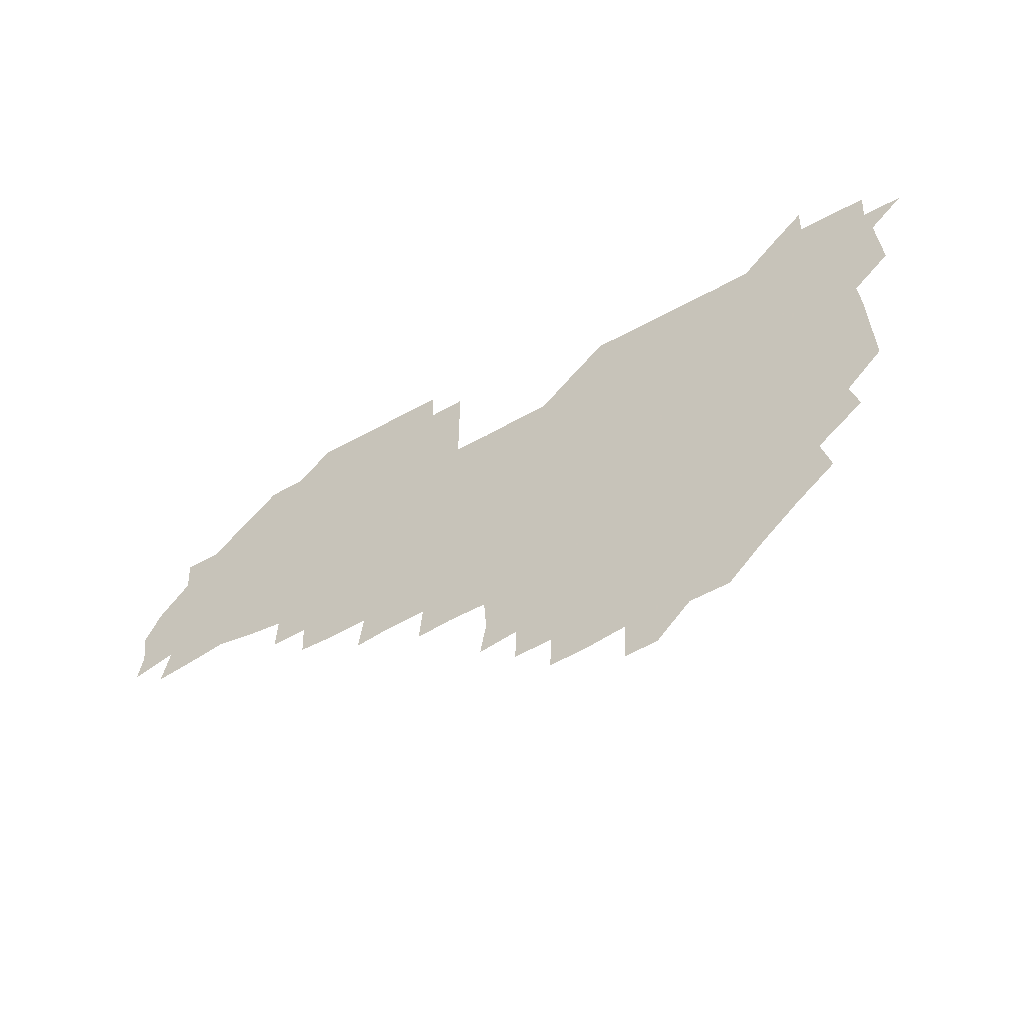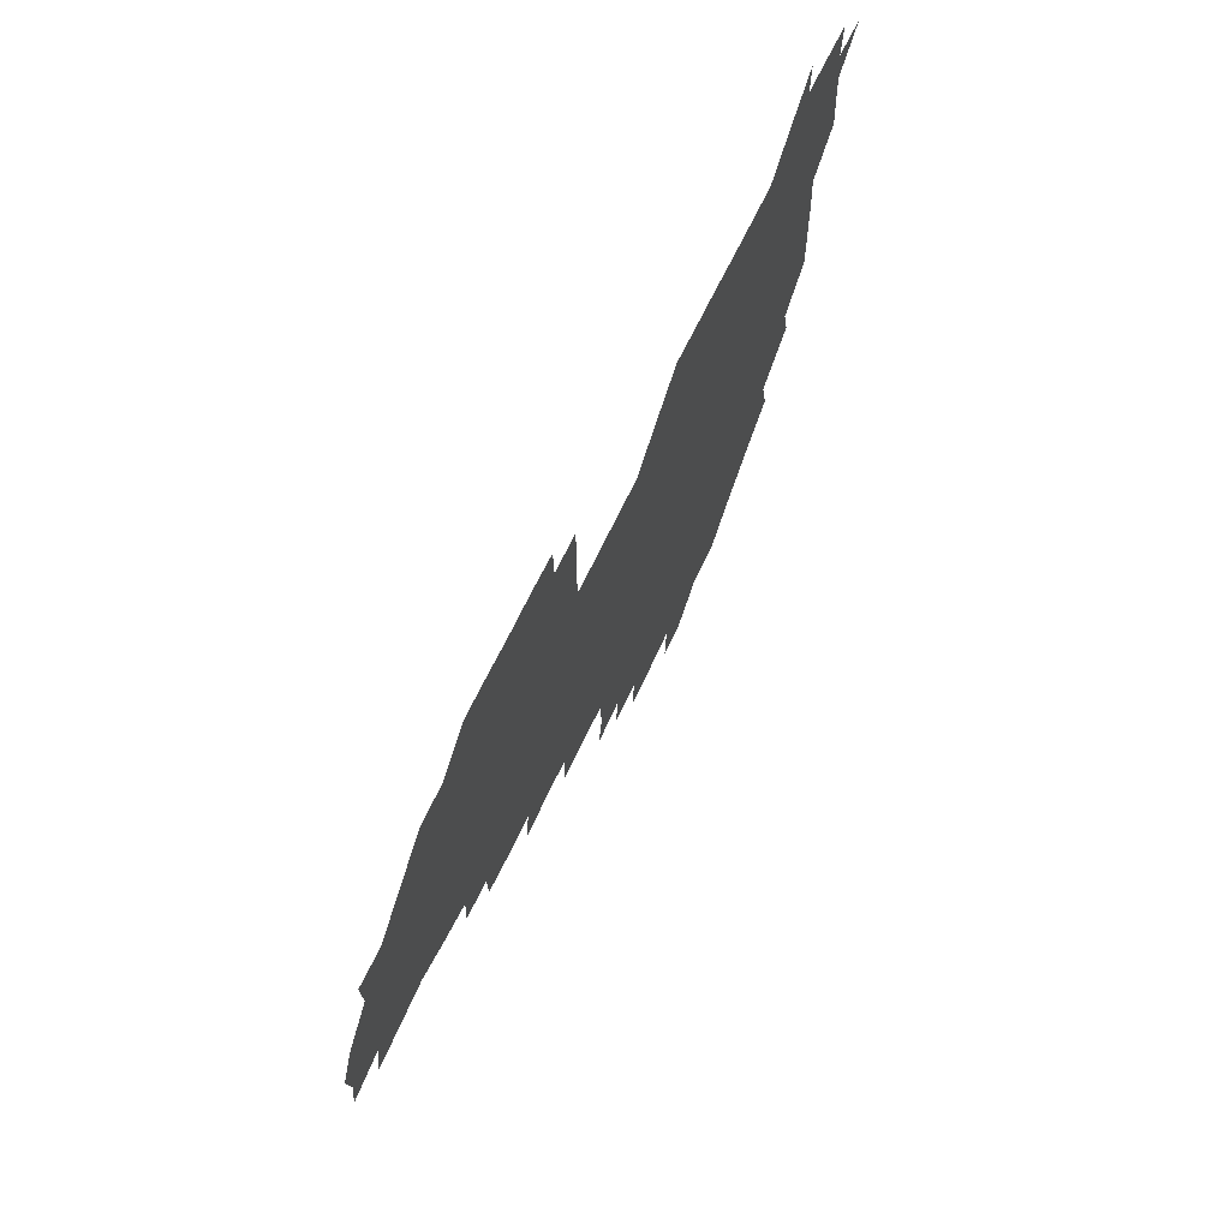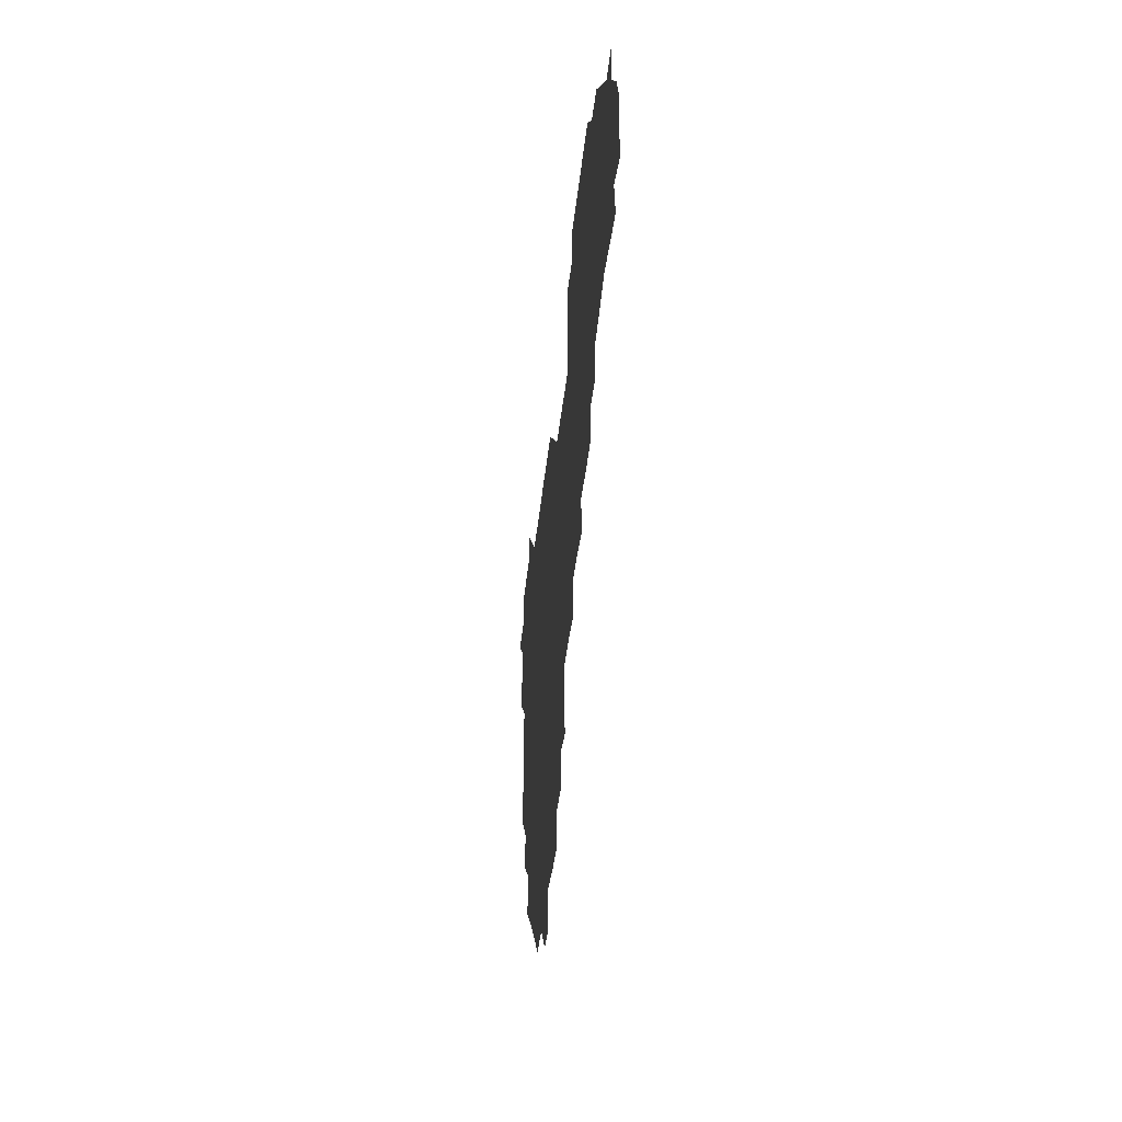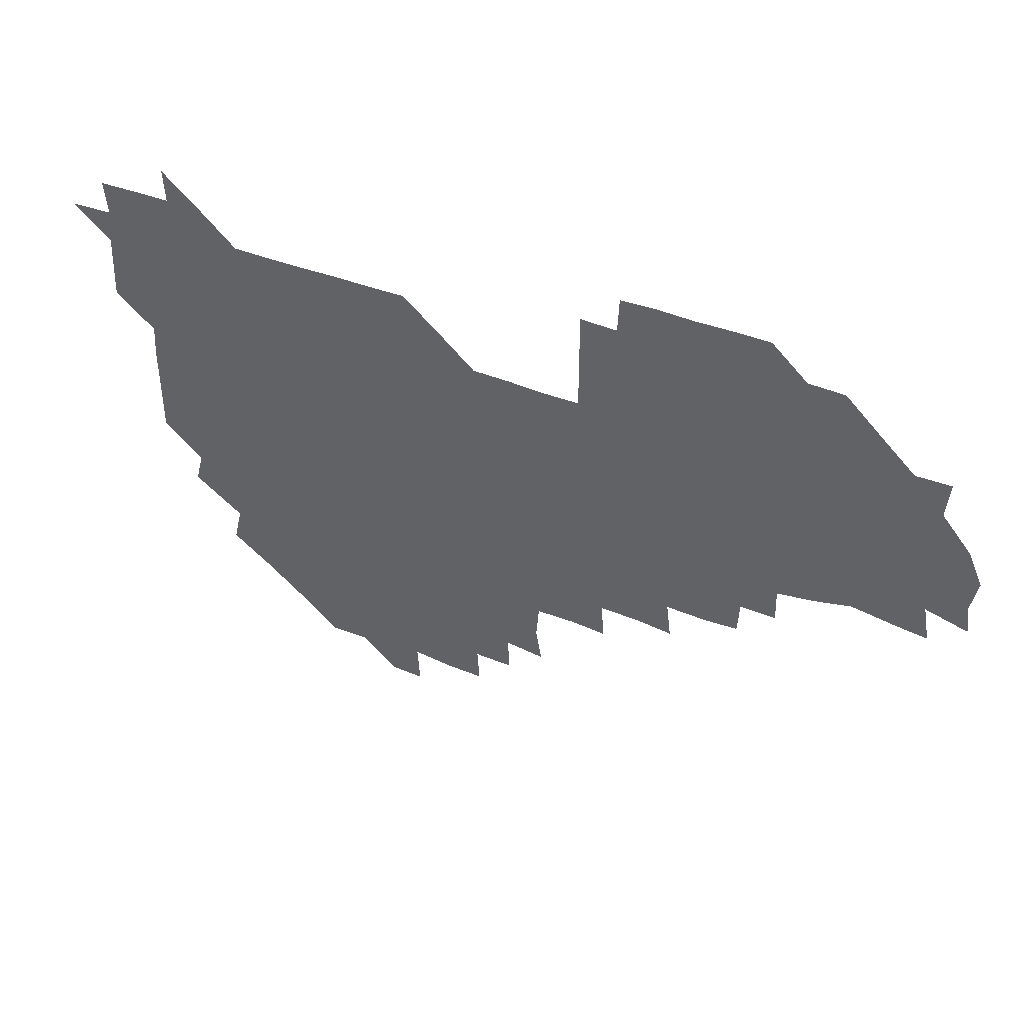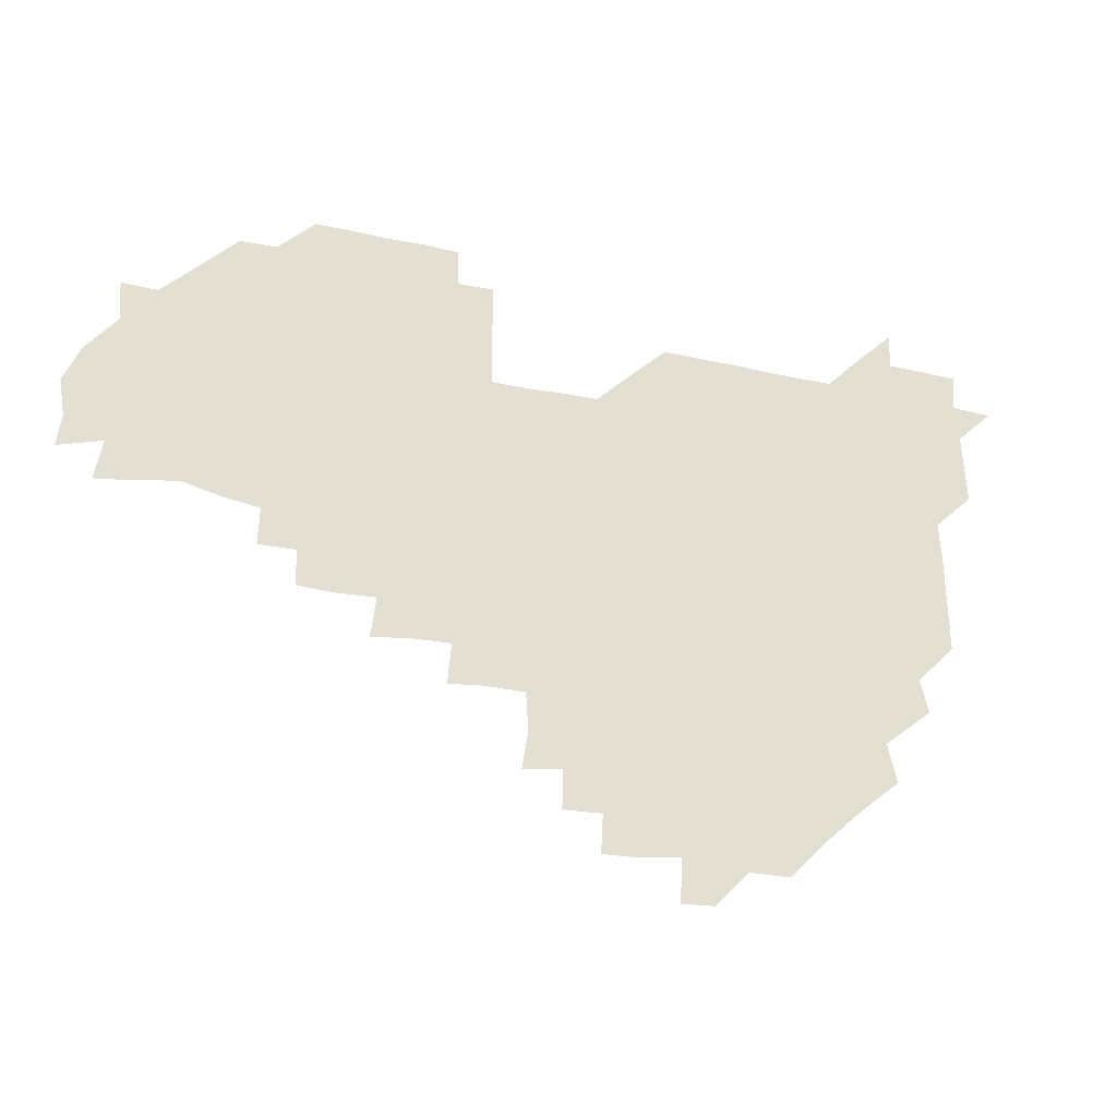
<metadata>
{"format":"obj","ext":"obj","renderer":"f3d","projection":"perspective","resolution":1024,"background":"white","views":[{"elev":-57.6,"azim":-150.2,"up":"+Y"},{"elev":66.2,"azim":115.3,"up":"+Y"},{"elev":-38.8,"azim":84.3,"up":"+Y"},{"elev":47.4,"azim":23.1,"up":"+Y"},{"elev":-28.4,"azim":161.3,"up":"+Y"}]}
</metadata>
<code>
v 210.7 269.9 0
v 224.2 225.6 0
v 225 239.3 0
v 225.8 255.2 0
v 227.7 270.4 0
v 226.5 285.6 0
v 238.6 152.6 0
v 238.7 165.9 0
v 239.1 179.7 0
v 239.2 194.1 0
v 240.3 210.2 0
v 241.2 226 0
v 240.7 240.9 0
v 241 255.9 0
v 241.6 271.1 0
v 241.5 285.9 0
v 251.2 122.2 0
v 254.6 136 0
v 256 151 0
v 256.2 165.5 0
v 255.3 180.5 0
v 255.4 195.6 0
v 255.2 210.6 0
v 256.6 226.1 0
v 255.6 241 0
v 255.5 255.8 0
v 255.5 270.7 0
v 256.6 286 0
v 256 301 0
v 267.6 89.52 0
v 271.3 105.7 0
v 270.9 121.7 0
v 273.4 136.7 0
v 274.3 151.5 0
v 272.5 166.5 0
v 271.1 181.3 0
v 269.5 195.9 0
v 270.8 210.8 0
v 271.4 225.9 0
v 271 241 0
v 271.1 256 0
v 271.4 271.1 0
v 271.4 286 0
v 284.1 75.51 0
v 287.4 92.48 0
v 286.9 106.5 0
v 286.7 121.6 0
v 287.4 136.6 0
v 286.6 151 0
v 288 166 0
v 286.5 181.2 0
v 285.6 196.2 0
v 285.8 211.1 0
v 285 226 0
v 285.7 240.9 0
v 285.5 255.9 0
v 286.1 270.8 0
v 300.8 59.93 0
v 302.1 77.33 0
v 301.2 91.26 0
v 301.5 106.4 0
v 301.5 121.4 0
v 302 136.5 0
v 301 151 0
v 302.1 165.9 0
v 302.5 180.8 0
v 301.2 196.1 0
v 301.5 211 0
v 301.2 226.1 0
v 300.7 241 0
v 301 255.9 0
v 300.9 270.6 0
v 315.7 44.45 0
v 316.9 61.96 0
v 316.5 76.71 0
v 316.3 91.38 0
v 316.1 106.1 0
v 316.2 121.2 0
v 316.9 136.9 0
v 317.1 151.6 0
v 316.4 166 0
v 316.5 180.9 0
v 316.9 195.9 0
v 316.5 210.8 0
v 317.1 225.7 0
v 316.4 240.9 0
v 316.1 255.9 0
v 315.9 270.7 0
v 332.3 44.42 0
v 331.5 62.73 0
v 331.5 77.04 0
v 331.1 91.36 0
v 331.7 107.1 0
v 331.3 121.6 0
v 331.2 136.1 0
v 331 151.1 0
v 331.7 166.4 0
v 331.5 181 0
v 331.5 195.8 0
v 331.2 210.9 0
v 331.3 225.9 0
v 331.4 240.8 0
v 331.5 255.5 0
v 330.7 271.1 0
v 346.6 29.43 0
v 346.6 47.29 0
v 346 62.43 0
v 346.2 77.35 0
v 346 91.32 0
v 346.1 107 0
v 346 120.9 0
v 346 136.4 0
v 346.1 151.6 0
v 346.1 166.5 0
v 346.1 181 0
v 346.1 196 0
v 346.1 210.9 0
v 345.8 225.9 0
v 346.4 240.6 0
v 346.2 255.4 0
v 345.9 271 0
v 360.3 28.76 0
v 359.4 47.07 0
v 360.8 60.86 0
v 360.9 76.82 0
v 360.9 91.73 0
v 360.8 106.6 0
v 360.9 121.5 0
v 360.9 136.4 0
v 360.9 151.2 0
v 361 166.1 0
v 361 181.1 0
v 361 196 0
v 361 210.9 0
v 361.1 225.7 0
v 360.9 240.6 0
v 360.8 255.5 0
v 361 271.3 0
v 361 286 0
v 376.6 44.78 0
v 375.8 61.17 0
v 375.5 77.76 0
v 375.8 91.49 0
v 375.8 106.2 0
v 375.6 121.5 0
v 375.9 136.1 0
v 375.9 151 0
v 375.8 166.5 0
v 375.9 181.1 0
v 375.9 196 0
v 375.9 210.9 0
v 375.8 225.7 0
v 376.2 241.2 0
v 376.3 256.7 0
v 391.4 44.4 0
v 390.5 60.53 0
v 390.3 76.96 0
v 390.6 91.5 0
v 390.5 106.6 0
v 390.5 121.3 0
v 391 135.9 0
v 391.1 150.7 0
v 390.4 166.7 0
v 390.6 181.3 0
v 390.9 196 0
v 390.9 210.9 0
v 390.8 225.7 0
v 391.3 241.8 0
v 406.5 60.02 0
v 406 76.41 0
v 404.9 91.74 0
v 405.8 106.1 0
v 405.7 121.1 0
v 406.2 135.7 0
v 406 150.9 0
v 406 165.9 0
v 405.9 181.1 0
v 405.8 196.1 0
v 405.8 210.9 0
v 405.7 225.5 0
v 406 241.7 0
v 422.4 73.84 0
v 419.8 89.84 0
v 420.9 105.7 0
v 422 119.9 0
v 420.8 136.1 0
v 421.2 150.7 0
v 420.9 166.1 0
v 420.9 181 0
v 420.6 196.2 0
v 420.6 210.9 0
v 420.7 225.8 0
v 421.1 240.9 0
v 437.2 105.9 0
v 436.2 121.5 0
v 436.4 135.6 0
v 436.1 150.7 0
v 435.7 166.3 0
v 436 180.8 0
v 435.2 196.3 0
v 436 211 0
v 435.6 225.7 0
v 436.3 240.9 0
v 436.5 255.5 0
v 436.3 271.3 0
v 436.3 285.9 0
v 451.7 104.5 0
v 450.4 121.5 0
v 451 136.1 0
v 450.9 151.1 0
v 450.8 166.1 0
v 450.8 181 0
v 450.4 196.1 0
v 451.1 210.9 0
v 450.4 225.7 0
v 450.7 240.5 0
v 450.7 255.3 0
v 451 270.7 0
v 451.3 285.4 0
v 451.8 301 0
v 467.2 121 0
v 465.9 136.5 0
v 465.8 151.2 0
v 465.2 166.8 0
v 465.4 181.2 0
v 465.9 196 0
v 465.3 211.1 0
v 464.2 225.5 0
v 466 240.9 0
v 466.2 256 0
v 465.5 270.4 0
v 465.7 285.2 0
v 466.5 301.6 0
v 482.1 119.1 0
v 480 136 0
v 480.4 151.4 0
v 481 166 0
v 480.5 181.2 0
v 480.9 196 0
v 480.9 211 0
v 480.6 226 0
v 481.2 241.1 0
v 480.5 255.8 0
v 480.8 270.8 0
v 481 285.7 0
v 481.5 301 0
v 496.6 135.3 0
v 495.7 151.3 0
v 495.4 166.4 0
v 495.4 181.2 0
v 495.8 196 0
v 496.1 210.9 0
v 495.8 225.9 0
v 495.9 240.9 0
v 495.8 255.8 0
v 496.5 271.2 0
v 495.8 285.6 0
v 496.9 301.3 0
v 511.1 136.1 0
v 511.7 151 0
v 510.6 166.3 0
v 510.9 181.1 0
v 509.5 196.4 0
v 510 210.6 0
v 511.4 226 0
v 510.7 240.9 0
v 510.7 255.8 0
v 511.7 271.2 0
v 510 285.4 0
v 511.8 301.2 0
v 526.8 150.7 0
v 526.3 166.2 0
v 525.8 181.1 0
v 526.4 196 0
v 525.4 211 0
v 526 225.9 0
v 524.8 240.9 0
v 525.2 255.4 0
v 525.7 270.8 0
v 526.9 286.3 0
v 541.5 168.5 0
v 540.5 181.4 0
v 540.6 196 0
v 540.2 211 0
v 539.7 225.8 0
v 541.7 241.1 0
v 540.3 255.8 0
v 540.8 270.7 0
v 541.9 285.8 0
v 557.4 172.3 0
v 555.9 182.7 0
v 554.9 196.2 0
v 554.8 210.8 0
v 555.4 225.7 0
v 556.5 240.7 0
v 556 255.8 0
v 556.9 270.6 0
v 576.6 169 0
v 568.9 184.4 0
v 569 196.6 0
v 569.6 210.6 0
v 570.9 225.3 0
v 570.3 240.4 0
v 572.2 255.3 0
v 589.6 167.3 0
v 586.5 184.2 0
v 584.4 197.3 0
v 584 211.2 0
v 584.9 223.7 0
v 585.7 239 0
v 586.8 255.6 0
v 604.5 178.8 0
v 602.7 192.3 0
v 605.2 207.4 0
v 598.6 222.9 0
f 4 5 1
f 11 12 2
f 2 12 3
f 12 13 3
f 3 13 4
f 13 14 4
f 4 14 5
f 14 15 5
f 5 15 6
f 15 16 6
f 18 19 7
f 7 19 8
f 19 20 8
f 8 20 9
f 20 21 9
f 9 21 10
f 21 22 10
f 10 22 11
f 22 23 11
f 11 23 12
f 23 24 12
f 12 24 13
f 24 25 13
f 13 25 14
f 25 26 14
f 14 26 15
f 26 27 15
f 15 27 16
f 27 28 16
f 31 32 17
f 17 32 18
f 32 33 18
f 18 33 19
f 33 34 19
f 19 34 20
f 34 35 20
f 20 35 21
f 35 36 21
f 21 36 22
f 36 37 22
f 22 37 23
f 37 38 23
f 23 38 24
f 38 39 24
f 24 39 25
f 39 40 25
f 25 40 26
f 40 41 26
f 26 41 27
f 41 42 27
f 27 42 28
f 42 43 28
f 28 43 29
f 44 45 30
f 30 45 31
f 45 46 31
f 31 46 32
f 46 47 32
f 32 47 33
f 47 48 33
f 33 48 34
f 48 49 34
f 34 49 35
f 49 50 35
f 35 50 36
f 50 51 36
f 36 51 37
f 51 52 37
f 37 52 38
f 52 53 38
f 38 53 39
f 53 54 39
f 39 54 40
f 54 55 40
f 40 55 41
f 55 56 41
f 41 56 42
f 56 57 42
f 42 57 43
f 58 59 44
f 44 59 45
f 59 60 45
f 45 60 46
f 60 61 46
f 46 61 47
f 61 62 47
f 47 62 48
f 62 63 48
f 48 63 49
f 63 64 49
f 49 64 50
f 64 65 50
f 50 65 51
f 65 66 51
f 51 66 52
f 66 67 52
f 52 67 53
f 67 68 53
f 53 68 54
f 68 69 54
f 54 69 55
f 69 70 55
f 55 70 56
f 70 71 56
f 56 71 57
f 71 72 57
f 73 74 58
f 58 74 59
f 74 75 59
f 59 75 60
f 75 76 60
f 60 76 61
f 76 77 61
f 61 77 62
f 77 78 62
f 62 78 63
f 78 79 63
f 63 79 64
f 79 80 64
f 64 80 65
f 80 81 65
f 65 81 66
f 81 82 66
f 66 82 67
f 82 83 67
f 67 83 68
f 83 84 68
f 68 84 69
f 84 85 69
f 69 85 70
f 85 86 70
f 70 86 71
f 86 87 71
f 71 87 72
f 87 88 72
f 73 89 74
f 89 90 74
f 74 90 75
f 90 91 75
f 75 91 76
f 91 92 76
f 76 92 77
f 92 93 77
f 77 93 78
f 93 94 78
f 78 94 79
f 94 95 79
f 79 95 80
f 95 96 80
f 80 96 81
f 96 97 81
f 81 97 82
f 97 98 82
f 82 98 83
f 98 99 83
f 83 99 84
f 99 100 84
f 84 100 85
f 100 101 85
f 85 101 86
f 101 102 86
f 86 102 87
f 102 103 87
f 87 103 88
f 103 104 88
f 105 106 89
f 89 106 90
f 106 107 90
f 90 107 91
f 107 108 91
f 91 108 92
f 108 109 92
f 92 109 93
f 109 110 93
f 93 110 94
f 110 111 94
f 94 111 95
f 111 112 95
f 95 112 96
f 112 113 96
f 96 113 97
f 113 114 97
f 97 114 98
f 114 115 98
f 98 115 99
f 115 116 99
f 99 116 100
f 116 117 100
f 100 117 101
f 117 118 101
f 101 118 102
f 118 119 102
f 102 119 103
f 119 120 103
f 103 120 104
f 120 121 104
f 105 122 106
f 122 123 106
f 106 123 107
f 123 124 107
f 107 124 108
f 124 125 108
f 108 125 109
f 125 126 109
f 109 126 110
f 126 127 110
f 110 127 111
f 127 128 111
f 111 128 112
f 128 129 112
f 112 129 113
f 129 130 113
f 113 130 114
f 130 131 114
f 114 131 115
f 131 132 115
f 115 132 116
f 132 133 116
f 116 133 117
f 133 134 117
f 117 134 118
f 134 135 118
f 118 135 119
f 135 136 119
f 119 136 120
f 136 137 120
f 120 137 121
f 137 138 121
f 123 140 124
f 140 141 124
f 124 141 125
f 141 142 125
f 125 142 126
f 142 143 126
f 126 143 127
f 143 144 127
f 127 144 128
f 144 145 128
f 128 145 129
f 145 146 129
f 129 146 130
f 146 147 130
f 130 147 131
f 147 148 131
f 131 148 132
f 148 149 132
f 132 149 133
f 149 150 133
f 133 150 134
f 150 151 134
f 134 151 135
f 151 152 135
f 135 152 136
f 152 153 136
f 136 153 137
f 153 154 137
f 137 154 138
f 140 155 141
f 155 156 141
f 141 156 142
f 156 157 142
f 142 157 143
f 157 158 143
f 143 158 144
f 158 159 144
f 144 159 145
f 159 160 145
f 145 160 146
f 160 161 146
f 146 161 147
f 161 162 147
f 147 162 148
f 162 163 148
f 148 163 149
f 163 164 149
f 149 164 150
f 164 165 150
f 150 165 151
f 165 166 151
f 151 166 152
f 166 167 152
f 152 167 153
f 167 168 153
f 153 168 154
f 156 169 157
f 169 170 157
f 157 170 158
f 170 171 158
f 158 171 159
f 171 172 159
f 159 172 160
f 172 173 160
f 160 173 161
f 173 174 161
f 161 174 162
f 174 175 162
f 162 175 163
f 175 176 163
f 163 176 164
f 176 177 164
f 164 177 165
f 177 178 165
f 165 178 166
f 178 179 166
f 166 179 167
f 179 180 167
f 167 180 168
f 180 181 168
f 170 182 171
f 182 183 171
f 171 183 172
f 183 184 172
f 172 184 173
f 184 185 173
f 173 185 174
f 185 186 174
f 174 186 175
f 186 187 175
f 175 187 176
f 187 188 176
f 176 188 177
f 188 189 177
f 177 189 178
f 189 190 178
f 178 190 179
f 190 191 179
f 179 191 180
f 191 192 180
f 180 192 181
f 192 193 181
f 184 194 185
f 194 195 185
f 185 195 186
f 195 196 186
f 186 196 187
f 196 197 187
f 187 197 188
f 197 198 188
f 188 198 189
f 198 199 189
f 189 199 190
f 199 200 190
f 190 200 191
f 200 201 191
f 191 201 192
f 201 202 192
f 192 202 193
f 202 203 193
f 194 207 195
f 207 208 195
f 195 208 196
f 208 209 196
f 196 209 197
f 209 210 197
f 197 210 198
f 210 211 198
f 198 211 199
f 211 212 199
f 199 212 200
f 212 213 200
f 200 213 201
f 213 214 201
f 201 214 202
f 214 215 202
f 202 215 203
f 215 216 203
f 203 216 204
f 216 217 204
f 204 217 205
f 217 218 205
f 205 218 206
f 218 219 206
f 208 221 209
f 221 222 209
f 209 222 210
f 222 223 210
f 210 223 211
f 223 224 211
f 211 224 212
f 224 225 212
f 212 225 213
f 225 226 213
f 213 226 214
f 226 227 214
f 214 227 215
f 227 228 215
f 215 228 216
f 228 229 216
f 216 229 217
f 229 230 217
f 217 230 218
f 230 231 218
f 218 231 219
f 231 232 219
f 219 232 220
f 232 233 220
f 221 234 222
f 234 235 222
f 222 235 223
f 235 236 223
f 223 236 224
f 236 237 224
f 224 237 225
f 237 238 225
f 225 238 226
f 238 239 226
f 226 239 227
f 239 240 227
f 227 240 228
f 240 241 228
f 228 241 229
f 241 242 229
f 229 242 230
f 242 243 230
f 230 243 231
f 243 244 231
f 231 244 232
f 244 245 232
f 232 245 233
f 245 246 233
f 235 247 236
f 247 248 236
f 236 248 237
f 248 249 237
f 237 249 238
f 249 250 238
f 238 250 239
f 250 251 239
f 239 251 240
f 251 252 240
f 240 252 241
f 252 253 241
f 241 253 242
f 253 254 242
f 242 254 243
f 254 255 243
f 243 255 244
f 255 256 244
f 244 256 245
f 256 257 245
f 245 257 246
f 257 258 246
f 247 259 248
f 259 260 248
f 248 260 249
f 260 261 249
f 249 261 250
f 261 262 250
f 250 262 251
f 262 263 251
f 251 263 252
f 263 264 252
f 252 264 253
f 264 265 253
f 253 265 254
f 265 266 254
f 254 266 255
f 266 267 255
f 255 267 256
f 267 268 256
f 256 268 257
f 268 269 257
f 257 269 258
f 269 270 258
f 260 271 261
f 271 272 261
f 261 272 262
f 272 273 262
f 262 273 263
f 273 274 263
f 263 274 264
f 274 275 264
f 264 275 265
f 275 276 265
f 265 276 266
f 276 277 266
f 266 277 267
f 277 278 267
f 267 278 268
f 278 279 268
f 268 279 269
f 279 280 269
f 269 280 270
f 272 281 273
f 281 282 273
f 273 282 274
f 282 283 274
f 274 283 275
f 283 284 275
f 275 284 276
f 284 285 276
f 276 285 277
f 285 286 277
f 277 286 278
f 286 287 278
f 278 287 279
f 287 288 279
f 279 288 280
f 288 289 280
f 281 290 282
f 290 291 282
f 282 291 283
f 291 292 283
f 283 292 284
f 292 293 284
f 284 293 285
f 293 294 285
f 285 294 286
f 294 295 286
f 286 295 287
f 295 296 287
f 287 296 288
f 296 297 288
f 288 297 289
f 290 298 291
f 298 299 291
f 291 299 292
f 299 300 292
f 292 300 293
f 300 301 293
f 293 301 294
f 301 302 294
f 294 302 295
f 302 303 295
f 295 303 296
f 303 304 296
f 296 304 297
f 298 305 299
f 305 306 299
f 299 306 300
f 306 307 300
f 300 307 301
f 307 308 301
f 301 308 302
f 308 309 302
f 302 309 303
f 309 310 303
f 303 310 304
f 310 311 304
f 306 312 307
f 312 313 307
f 307 313 308
f 313 314 308
f 308 314 309
f 314 315 309
f 309 315 310

</code>
